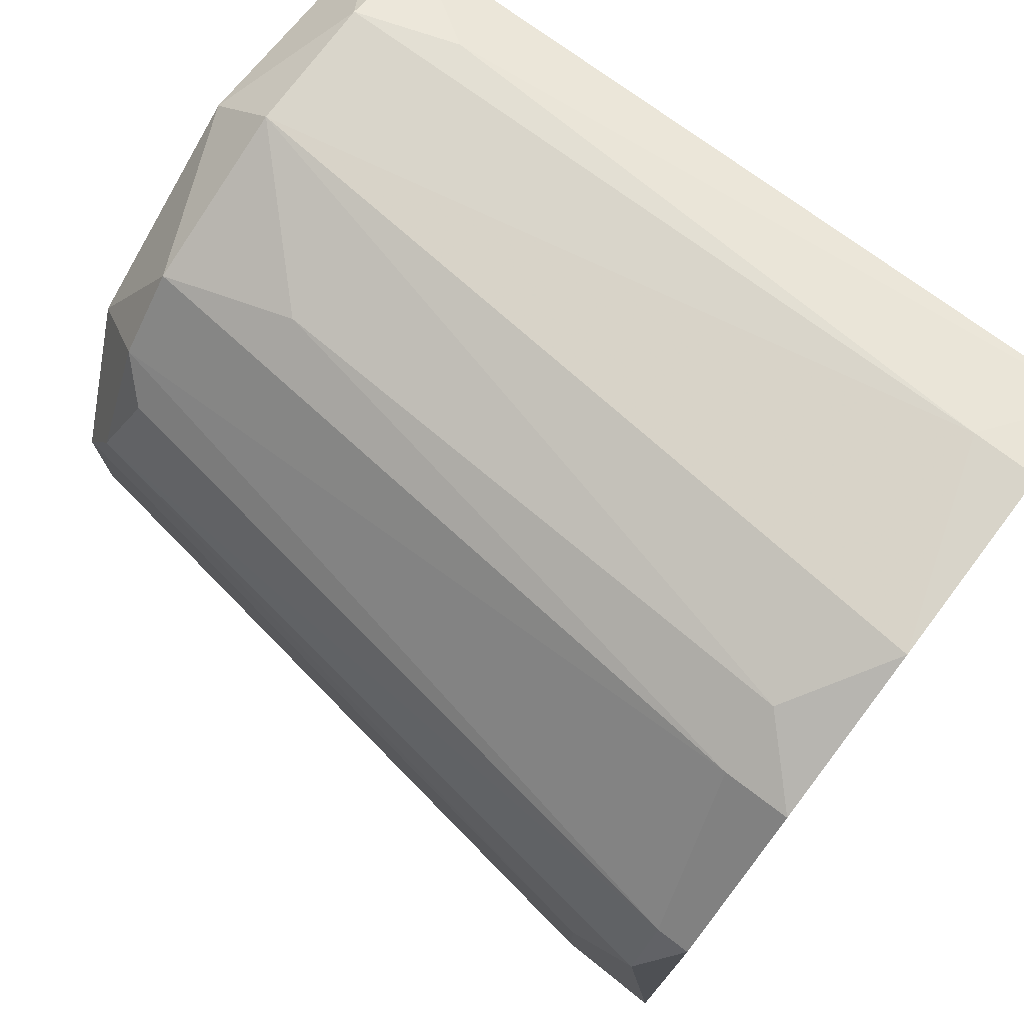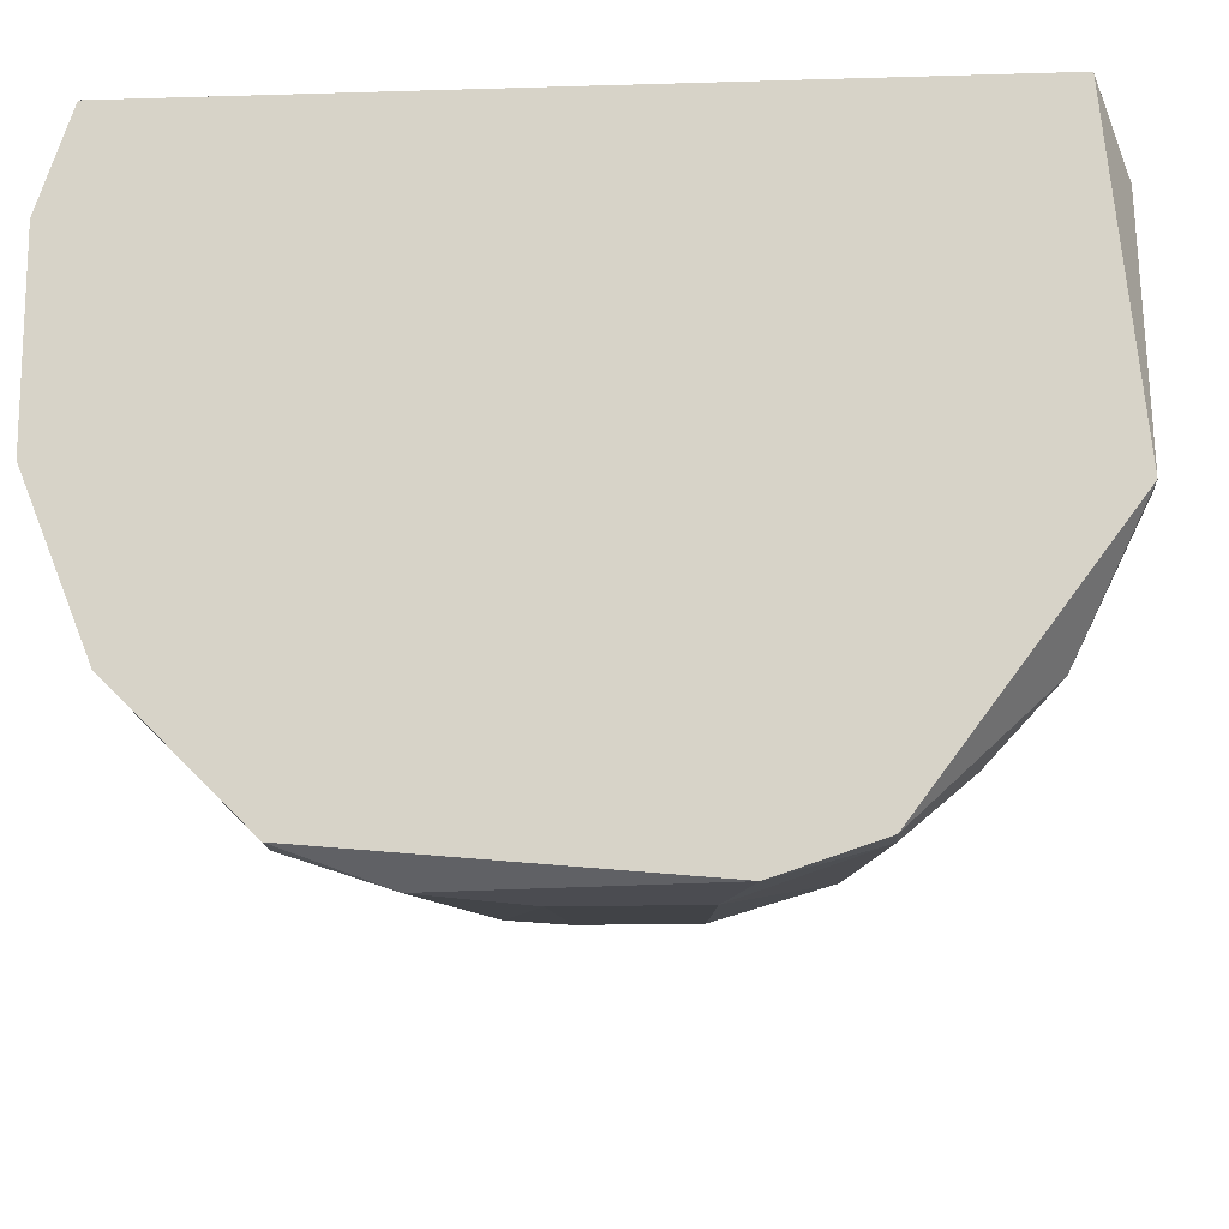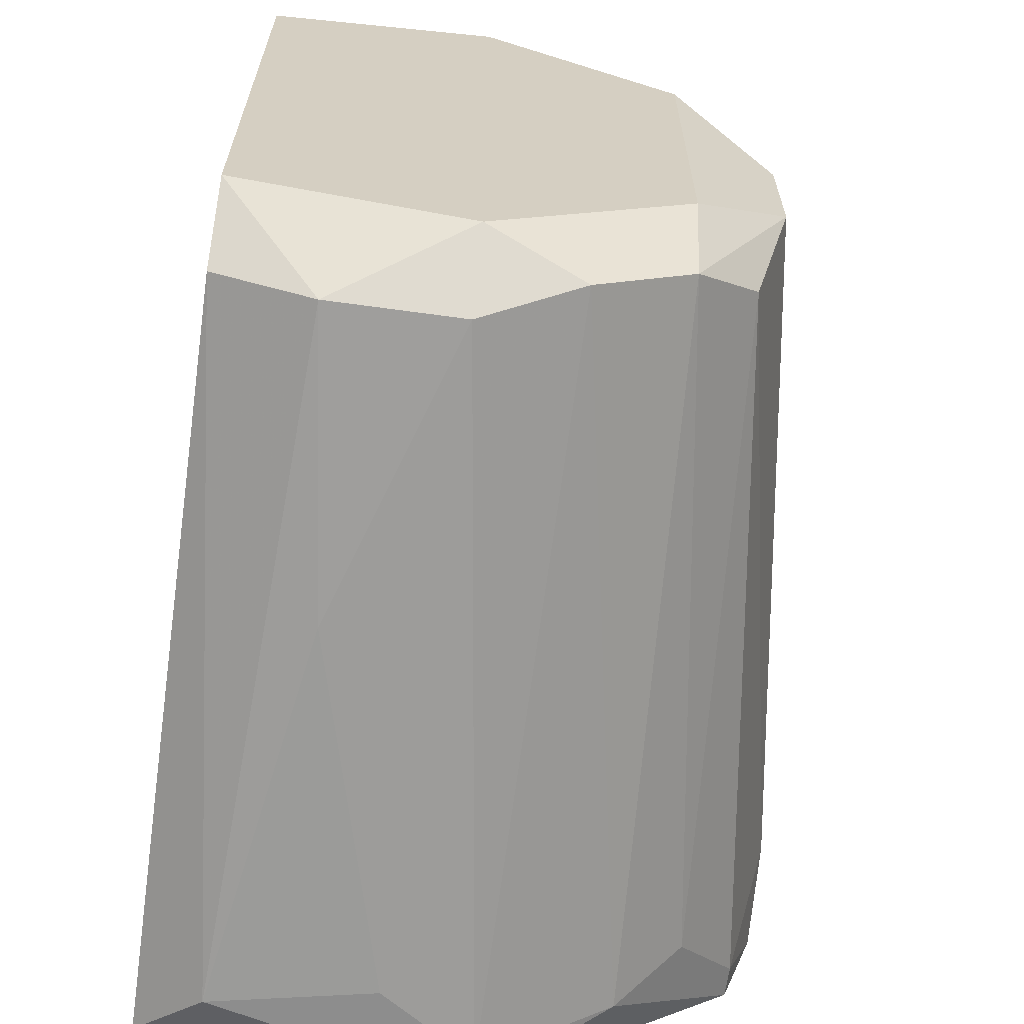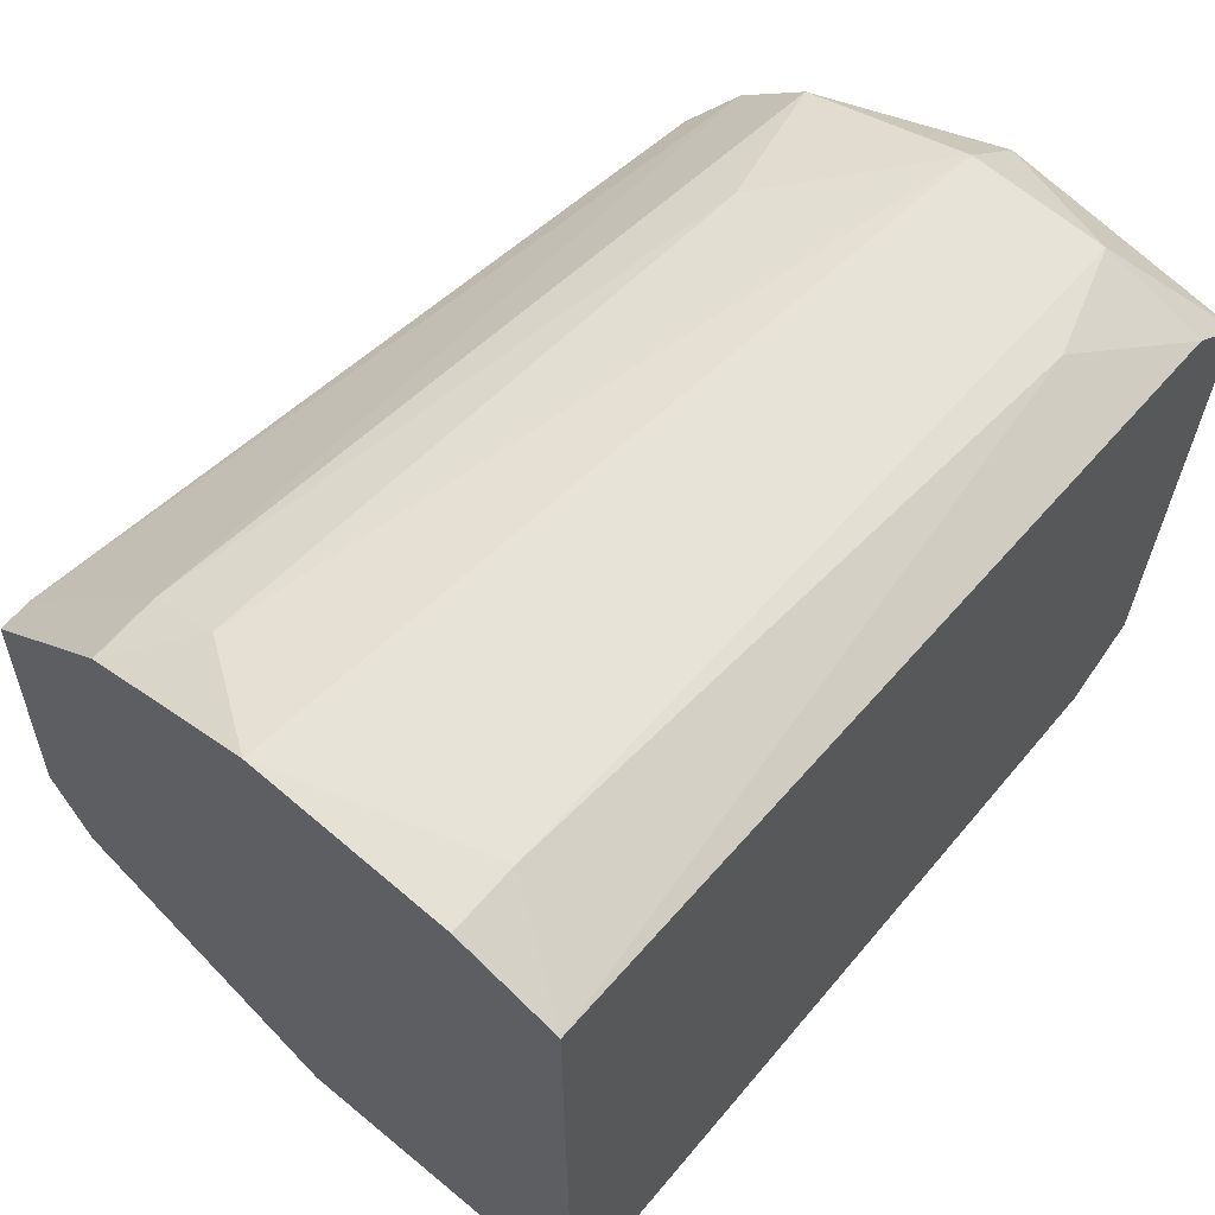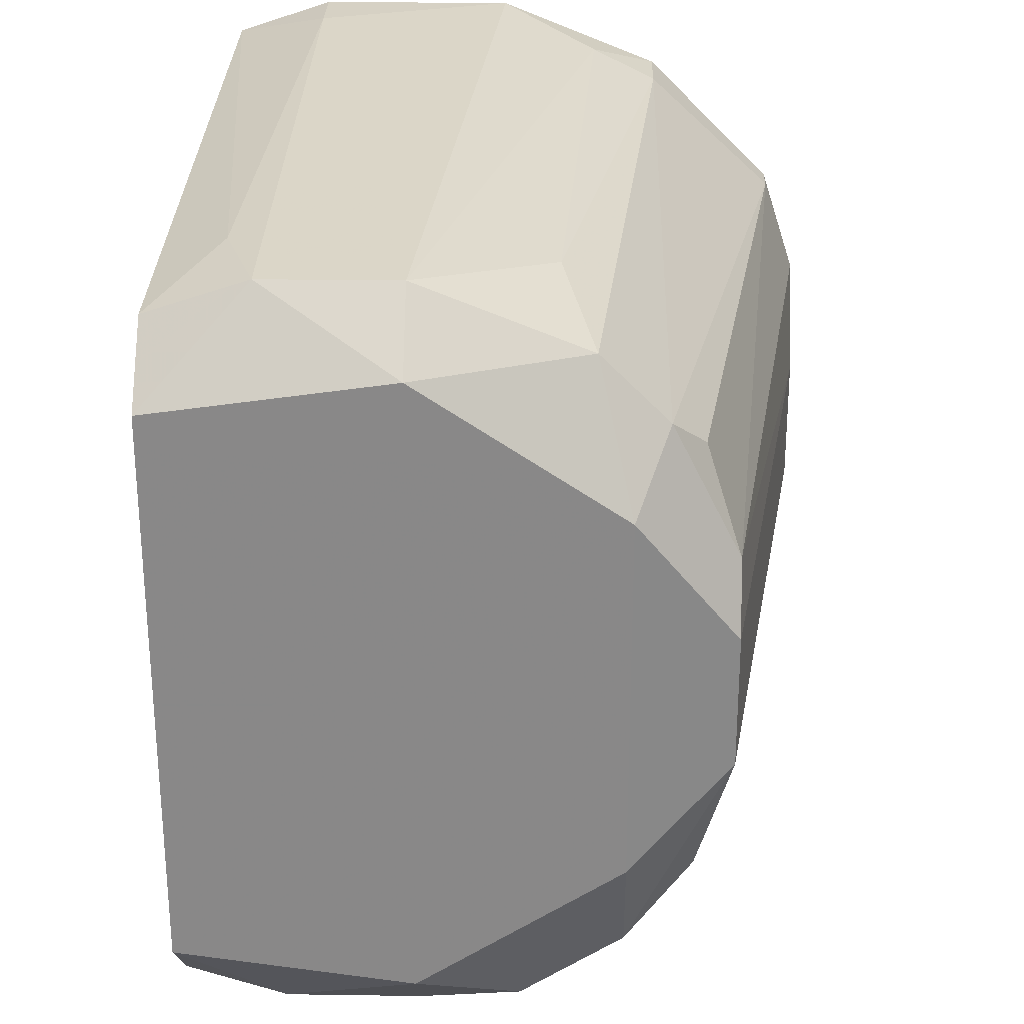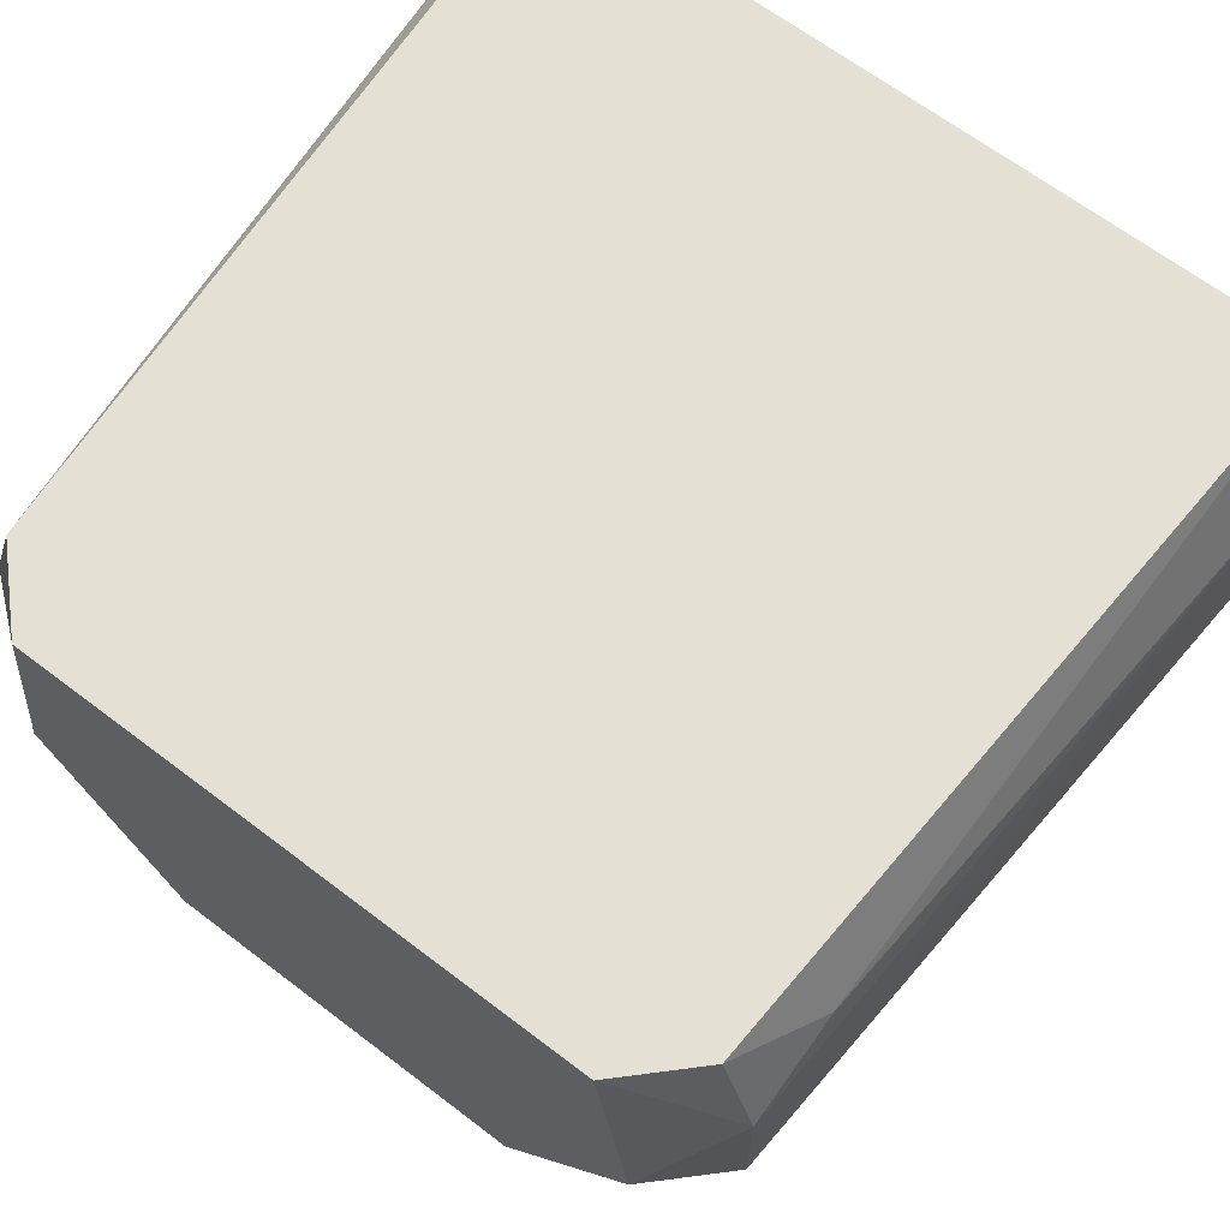
<metadata>
{"format":"obj","ext":"obj","renderer":"f3d","projection":"perspective","resolution":1024,"background":"white","views":[{"elev":75.7,"azim":37.1,"up":"+Z"},{"elev":-15.3,"azim":93.7,"up":"+Y"},{"elev":-64.6,"azim":-97.9,"up":"+Z"},{"elev":64.5,"azim":130.8,"up":"+Z"},{"elev":26.9,"azim":-88.7,"up":"+Z"},{"elev":65.6,"azim":-52.5,"up":"+Y"}]}
</metadata>
<code>
v 0.006787 0.000134 0.009404
v 0.001918 -0.004737 0.007456
v 0.001918 -0.004737 -0.01104
v 0.001918 0.002083 -0.01007
v 0.001918 0.002083 0.006482
v 0.001918 -0.01058 0.003559
v 0.001918 -0.01058 -0.007149
v 0.00776 -0.008629 0.00843
v 0.002891 -0.0135 -0.004226
v 0.002891 -0.0135 -0.000337
v 0.002891 -0.01058 -0.01007
v 0.002891 -0.007655 -0.01202
v 0.02334 -0.01642 -0.0052
v 0.02334 -0.01642 -0.001311
v 0.02334 -0.0135 -0.01104
v 0.02334 -0.004737 -0.01494
v 0.02431 -0.009602 0.009404
v 0.02431 0.000134 -0.01494
v 0.02431 -0.01155 -0.013
v 0.02431 -0.01155 0.00843
v 0.02431 -0.00084 0.01038
v 0.02626 -0.01545 0.004534
v 0.02626 -0.01545 -0.009099
v 0.02626 -0.006684 0.01038
v 0.02626 -0.01642 -0.006175
v 0.02626 0.002083 0.009404
v 0.02626 0.002083 -0.01397
v 0.02626 -0.01155 0.00843
v 0.02626 -0.007655 -0.01494
v 0.02626 -0.00084 0.01038
v 0.003865 -0.009602 0.007456
v 0.003865 -0.0135 0.001611
v 0.003865 -0.01252 -0.008125
v 0.003865 -0.004737 -0.013
v 0.003865 -0.004737 0.009404
v 0.003865 0.002083 -0.01202
v 0.003865 0.002083 0.00843
v 0.003865 -0.01155 0.005508
v 0.003865 -0.00084 -0.013
v 0.003865 -0.00084 0.009404
v 0.004838 -0.01252 0.004534
v 0.02528 -0.01545 0.004534
v 0.02528 -0.01545 -0.009099
v 0.02528 -0.01642 0.001611
v 0.02528 -0.007655 -0.01494
v 0.01263 -0.001813 -0.01397
f 16 34 46
f 30 24 27
f 27 4 37
f 27 24 29
f 29 24 22
f 30 27 26
f 27 37 26
f 29 22 23
f 2 4 7
f 29 23 19
f 11 12 19
f 35 2 31
f 4 2 5
f 37 4 5
f 27 29 18
f 18 39 36
f 4 27 36
f 39 4 36
f 27 18 36
f 2 7 6
f 7 10 6
f 31 2 6
f 13 10 9
f 33 13 9
f 11 33 9
f 7 11 9
f 10 7 9
f 2 35 40
f 5 2 40
f 37 5 40
f 24 35 17
f 33 11 15
f 11 19 15
f 18 29 16
f 4 39 3
f 7 4 3
f 11 7 3
f 12 11 3
f 34 12 3
f 39 34 3
f 23 22 25
f 22 44 25
f 44 13 25
f 22 20 42
f 44 22 42
f 41 32 42
f 32 44 42
f 24 30 21
f 30 26 21
f 35 24 21
f 40 35 21
f 35 31 8
f 31 20 8
f 17 35 8
f 20 17 8
f 29 19 45
f 19 12 45
f 12 34 45
f 16 29 45
f 34 16 45
f 10 13 14
f 13 44 14
f 44 32 14
f 32 10 14
f 22 24 28
f 20 22 28
f 24 17 28
f 17 20 28
f 13 33 43
f 19 23 43
f 33 15 43
f 15 19 43
f 25 13 43
f 23 25 43
f 26 37 1
f 37 40 1
f 21 26 1
f 40 21 1
f 20 31 38
f 6 10 38
f 31 6 38
f 32 41 38
f 10 32 38
f 42 20 38
f 41 42 38
f 39 18 46
f 34 39 46
f 18 16 46

</code>
